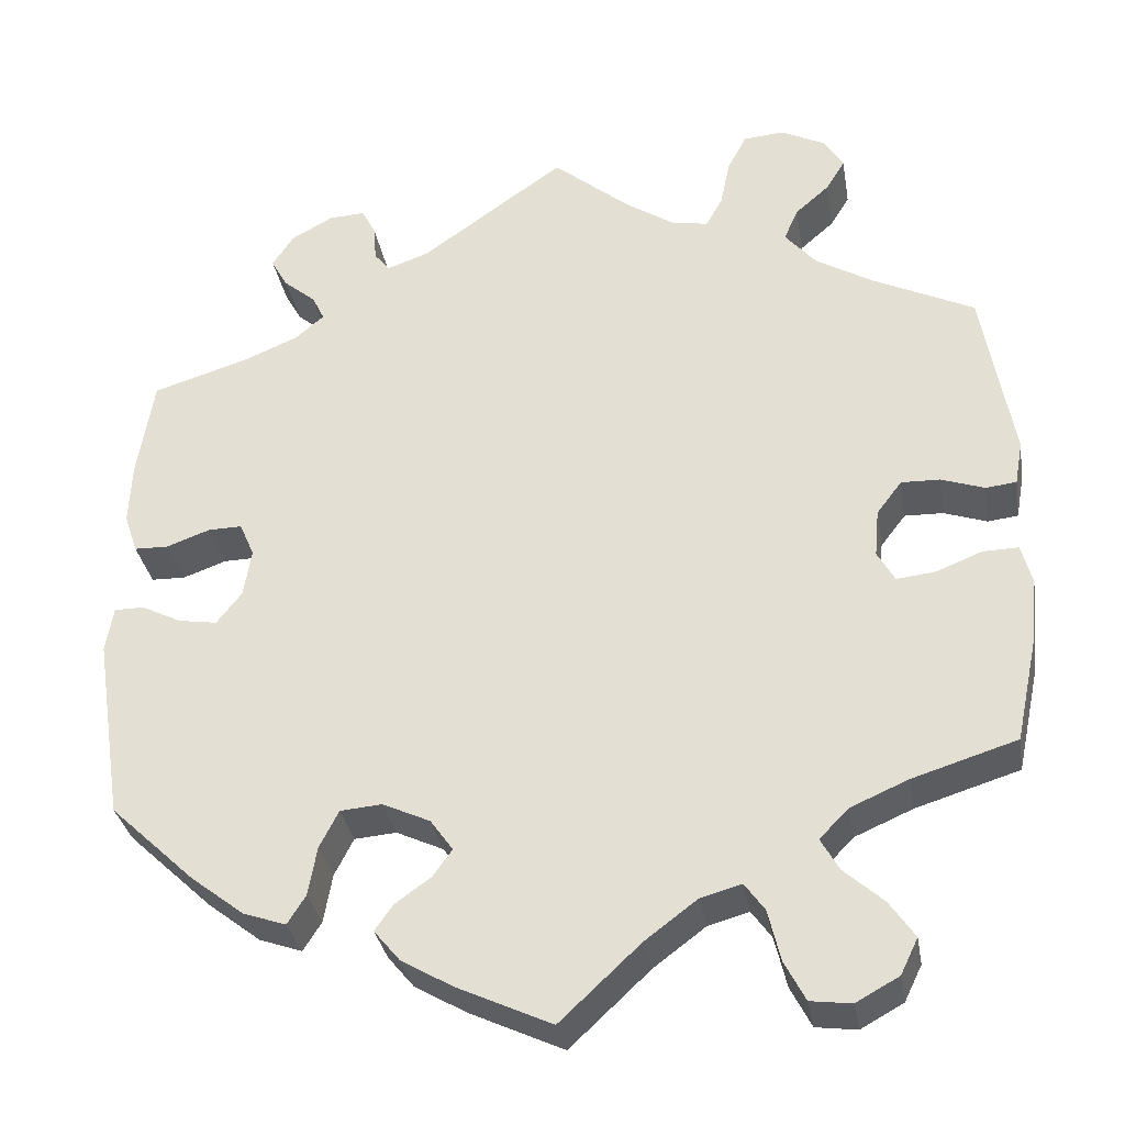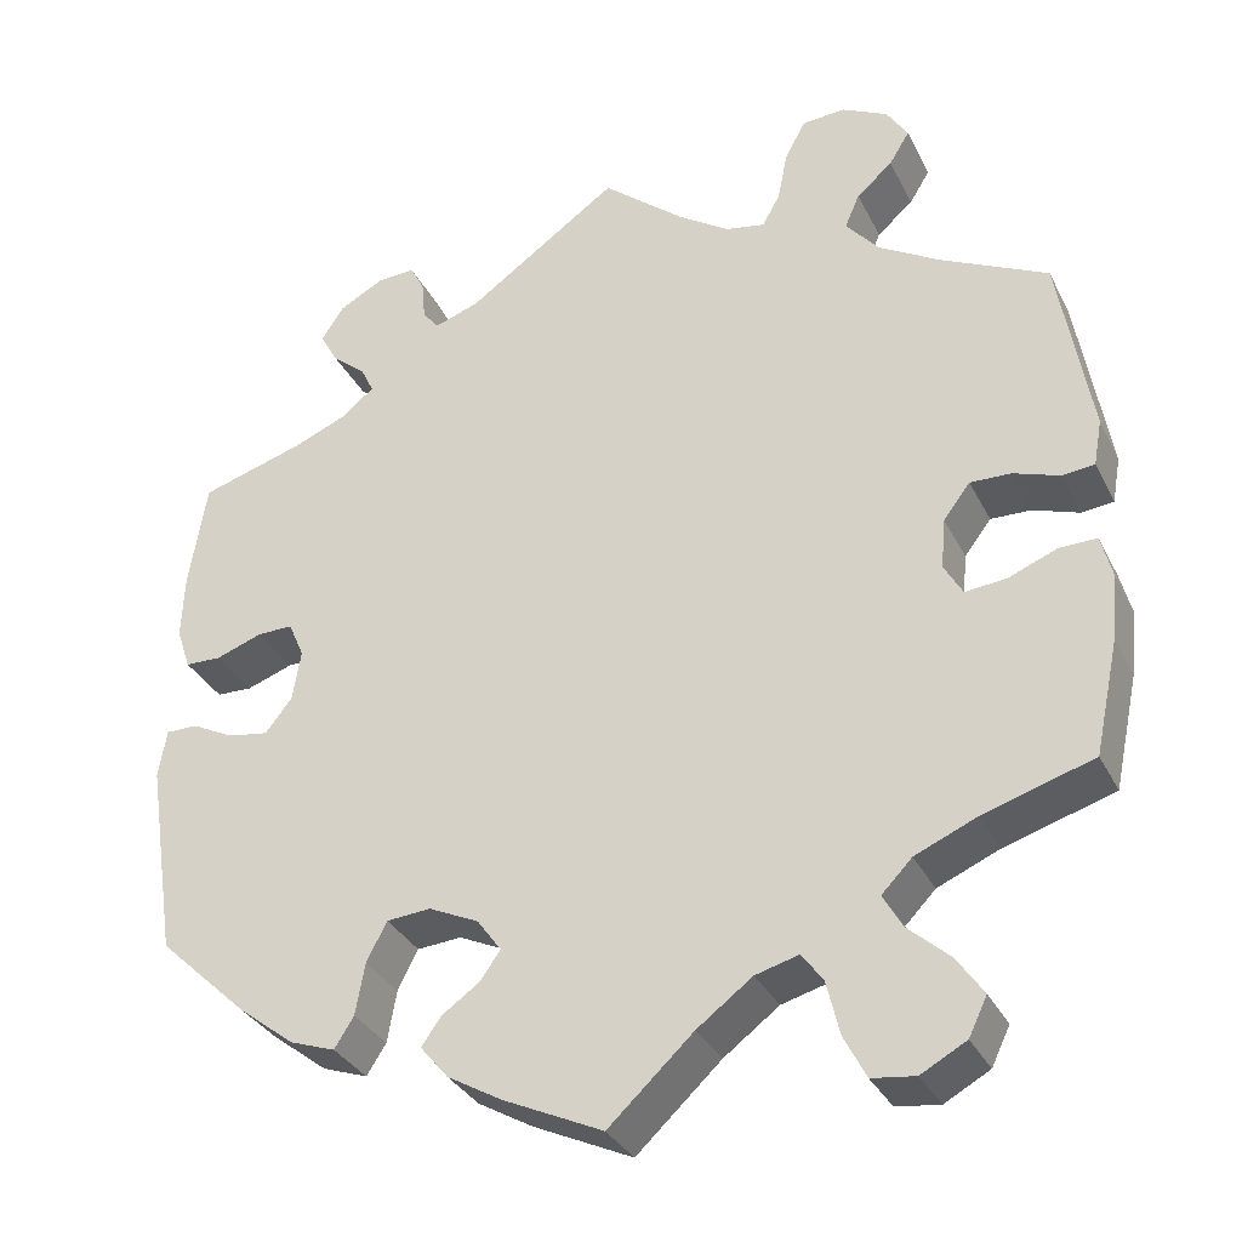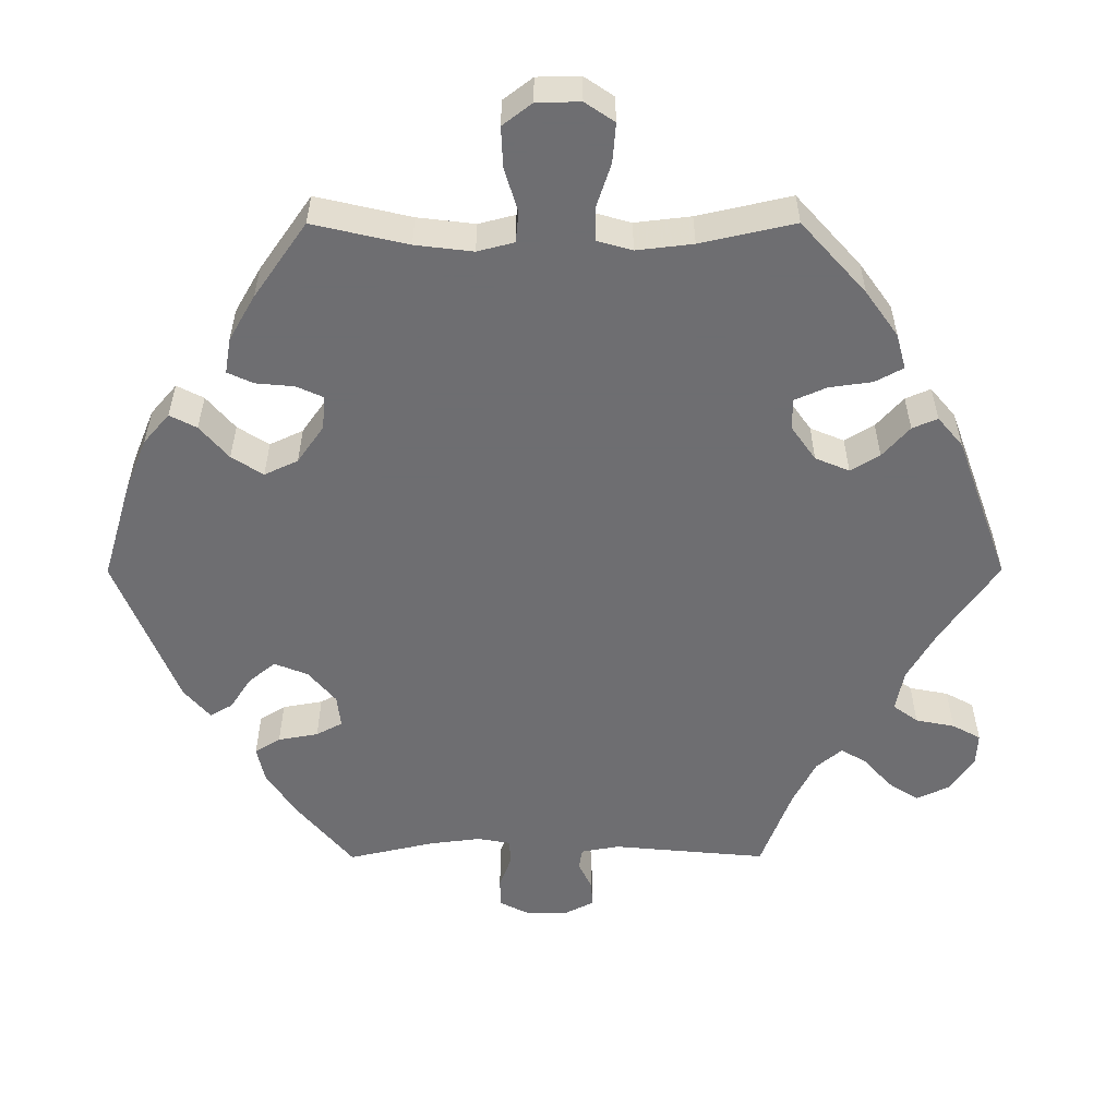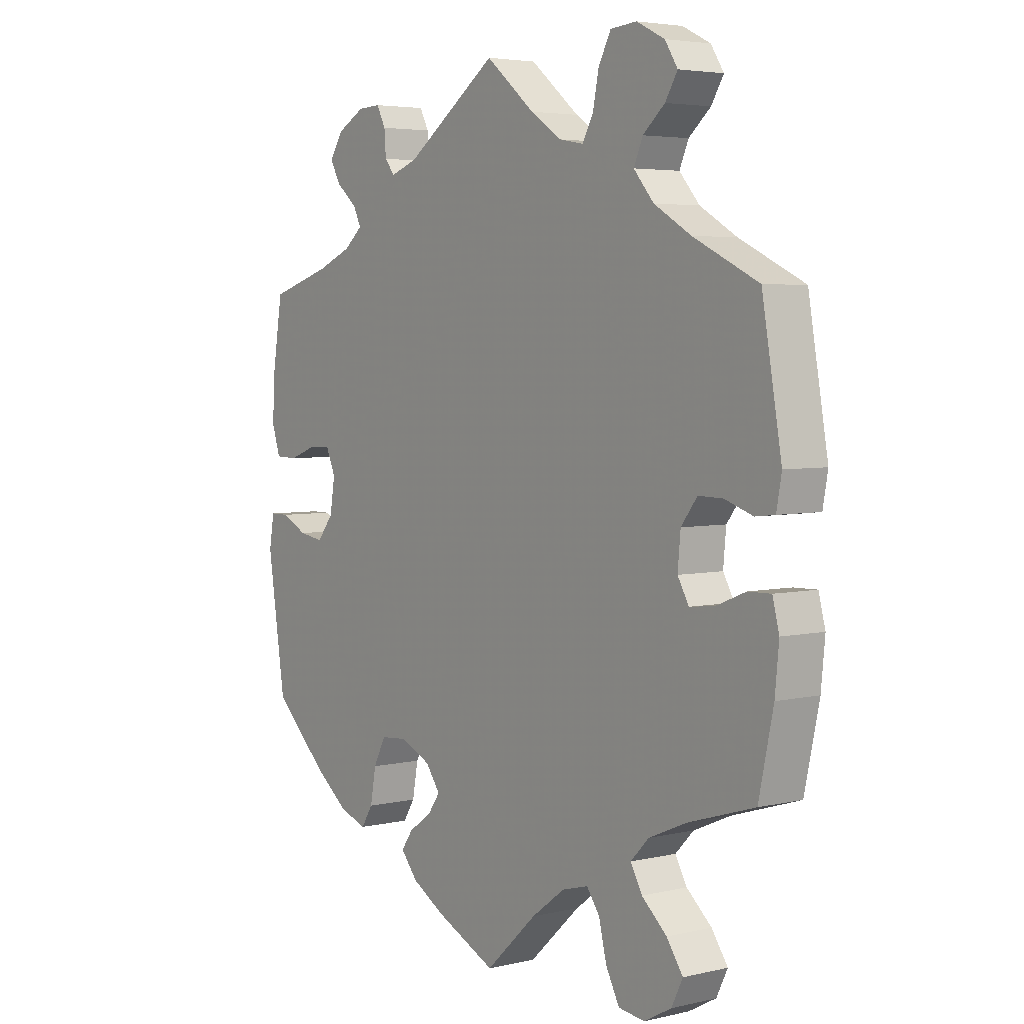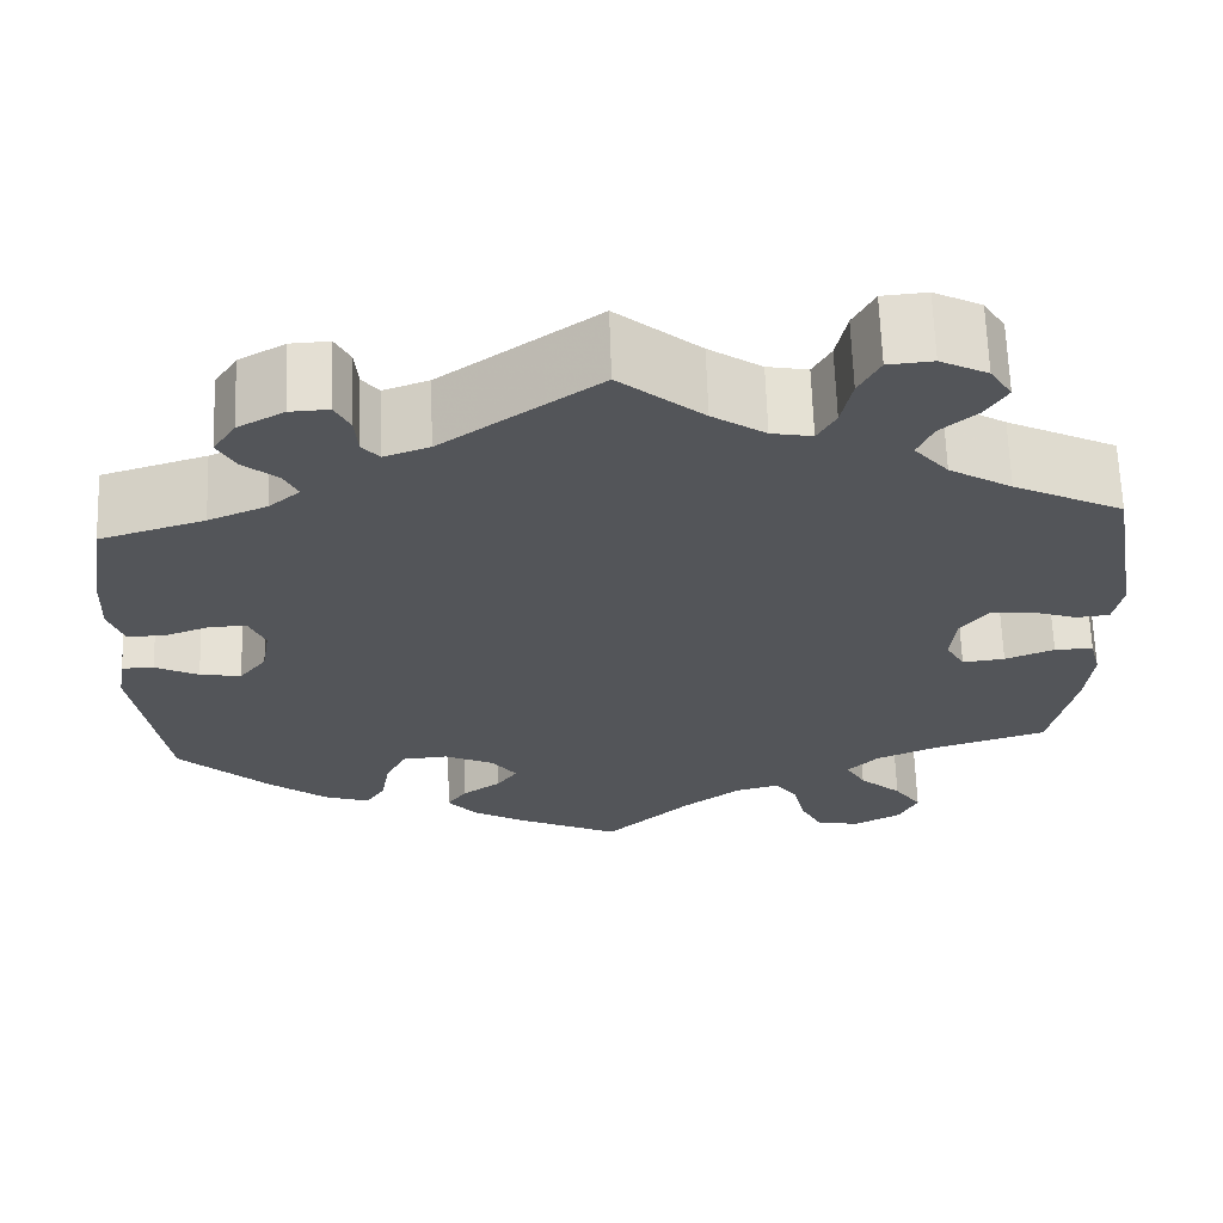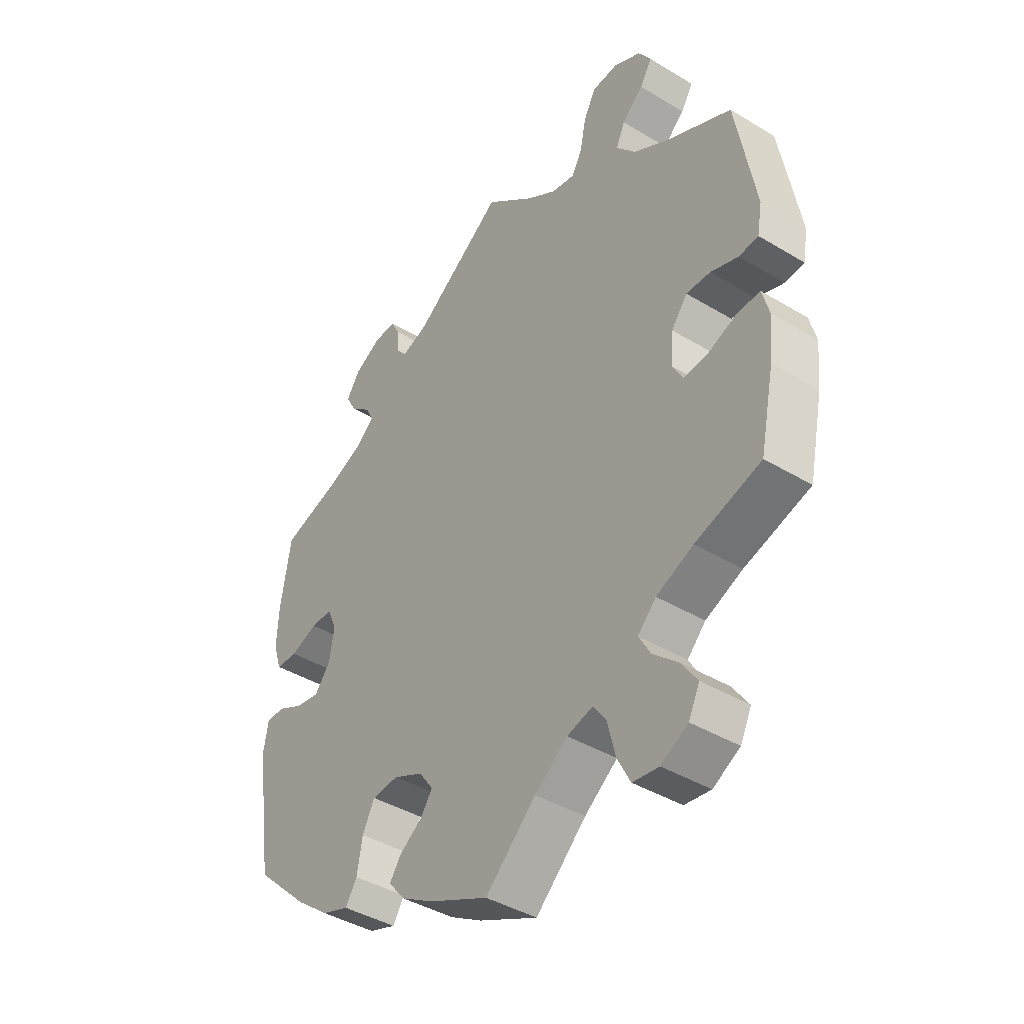
<metadata>
{"format":"obj","ext":"obj","renderer":"f3d","projection":"perspective","resolution":1024,"background":"white","views":[{"elev":-32.4,"azim":-170.4,"up":"+Z"},{"elev":-32.7,"azim":-156.7,"up":"+Z"},{"elev":-54.4,"azim":-149.9,"up":"+Y"},{"elev":4.3,"azim":-127.0,"up":"+Z"},{"elev":65.5,"azim":178.1,"up":"+Z"},{"elev":-41.3,"azim":-126.2,"up":"+Z"}]}
</metadata>
<code>
v -0.092 0.07 -0.492
v -0.152 0.07 -0.447
v -0.199 0.07 -0.434
v -0.222 0.07 -0.466
v -0.236 0.07 -0.524
v -0.26 0.07 -0.57
v -0.307 0.07 -0.576
v -0.356 0.07 -0.549
v -0.376 0.07 -0.508
v -0.347 0.07 -0.466
v -0.302 0.07 -0.426
v -0.281 0.07 -0.389
v -0.314 0.07 -0.355
v -0.381 0.07 -0.326
v -0.5 0.07 -0.289
v -0.526 0.07 -0.167
v -0.533 0.07 -0.095
v -0.521 0.07 -0.049
v -0.48 0.07 -0.05
v -0.428 0.07 -0.071
v -0.383 0.07 -0.076
v -0.363 0.07 -0.041
v -0.368 0.07 0.014
v -0.397 0.07 0.052
v -0.441 0.07 0.051
v -0.491 0.07 0.034
v -0.526 0.07 0.038
v -0.535 0.07 0.088
v -0.5 0.07 0.289
v -0.384 0.07 0.345
v -0.318 0.07 0.384
v -0.282 0.07 0.426
v -0.298 0.07 0.463
v -0.337 0.07 0.497
v -0.359 0.07 0.533
v -0.336 0.07 0.569
v -0.286 0.07 0.594
v -0.239 0.07 0.59
v -0.217 0.07 0.548
v -0.206 0.07 0.494
v -0.187 0.07 0.46
v -0.144 0.07 0.468
v -0.088 0.07 0.505
v 0 0.07 0.578
v 0.165 0.07 0.461
v 0.213 0.07 0.444
v 0.231 0.07 0.466
v 0.234 0.07 0.507
v 0.25 0.07 0.538
v 0.291 0.07 0.536
v 0.34 0.07 0.509
v 0.364 0.07 0.472
v 0.345 0.07 0.438
v 0.308 0.07 0.407
v 0.294 0.07 0.378
v 0.327 0.07 0.35
v 0.389 0.07 0.324
v 0.5 0.07 0.29
v 0.519 0.07 0.174
v 0.522 0.07 0.104
v 0.507 0.07 0.059
v 0.468 0.07 0.058
v 0.418 0.07 0.076
v 0.379 0.07 0.077
v 0.362 0.07 0.038
v 0.371 0.07 -0.017
v 0.4 0.07 -0.054
v 0.444 0.07 -0.047
v 0.49 0.07 -0.024
v 0.524 0.07 -0.024
v 0.533 0.07 -0.076
v 0.501 0.07 -0.288
v 0.404 0.07 -0.379
v 0.343 0.07 -0.426
v 0.294 0.07 -0.443
v 0.273 0.07 -0.41
v 0.263 0.07 -0.354
v 0.241 0.07 -0.311
v 0.193 0.07 -0.307
v 0.139 0.07 -0.332
v 0.113 0.07 -0.368
v 0.135 0.07 -0.399
v 0.176 0.07 -0.428
v 0.197 0.07 -0.458
v 0.167 0.07 -0.494
v 0.108 0.07 -0.528
v 0 0.07 -0.578
v -0.092 0 -0.492
v -0.152 0 -0.447
v -0.199 0 -0.434
v -0.222 0 -0.466
v -0.236 0 -0.524
v -0.26 0 -0.57
v -0.307 0 -0.576
v -0.356 0 -0.549
v -0.376 0 -0.508
v -0.347 0 -0.466
v -0.302 0 -0.426
v -0.281 0 -0.389
v -0.314 0 -0.355
v -0.381 0 -0.326
v -0.5 0 -0.289
v -0.526 0 -0.167
v -0.533 0 -0.095
v -0.521 0 -0.049
v -0.48 0 -0.05
v -0.428 0 -0.071
v -0.383 0 -0.076
v -0.363 0 -0.041
v -0.368 0 0.014
v -0.397 0 0.052
v -0.441 0 0.051
v -0.491 0 0.034
v -0.526 0 0.038
v -0.535 0 0.088
v -0.5 0 0.289
v -0.384 0 0.345
v -0.318 0 0.384
v -0.282 0 0.426
v -0.298 0 0.463
v -0.337 0 0.497
v -0.359 0 0.533
v -0.336 0 0.569
v -0.286 0 0.594
v -0.239 0 0.59
v -0.217 0 0.548
v -0.206 0 0.494
v -0.187 0 0.46
v -0.144 0 0.468
v -0.088 0 0.505
v 0 0 0.578
v 0.165 0 0.461
v 0.213 0 0.444
v 0.231 0 0.466
v 0.234 0 0.507
v 0.25 0 0.538
v 0.291 0 0.536
v 0.34 0 0.509
v 0.364 0 0.472
v 0.345 0 0.438
v 0.308 0 0.407
v 0.294 0 0.378
v 0.327 0 0.35
v 0.389 0 0.324
v 0.5 0 0.29
v 0.519 0 0.174
v 0.522 0 0.104
v 0.507 0 0.059
v 0.468 0 0.058
v 0.418 0 0.076
v 0.379 0 0.077
v 0.362 0 0.038
v 0.371 0 -0.017
v 0.4 0 -0.054
v 0.444 0 -0.047
v 0.49 0 -0.024
v 0.524 0 -0.024
v 0.533 0 -0.076
v 0.501 0 -0.288
v 0.404 0 -0.379
v 0.343 0 -0.426
v 0.294 0 -0.443
v 0.273 0 -0.41
v 0.263 0 -0.354
v 0.241 0 -0.311
v 0.193 0 -0.307
v 0.139 0 -0.332
v 0.113 0 -0.368
v 0.135 0 -0.399
v 0.176 0 -0.428
v 0.197 0 -0.458
v 0.167 0 -0.494
v 0.108 0 -0.528
v 0 0 -0.578
f 86 87 1
f 85 86 1 2
f 82 83 84 85
f 81 82 85 2
f 80 81 2 3
f 79 80 3
f 74 75 76 77
f 74 77 78
f 73 74 78
f 72 73 78
f 71 72 78 79
f 68 69 70 71
f 67 68 71 79
f 60 61 62 63
f 60 63 64
f 57 58 59 60
f 56 57 60 64
f 55 56 64 65
f 51 52 53 54
f 51 54 55
f 50 51 55
f 47 48 49 50
f 46 47 50 55
f 45 46 55 65
f 43 44 45 65
f 37 38 39 40
f 37 40 41
f 36 37 41
f 33 34 35 36
f 32 33 36 41
f 31 32 41 42
f 27 28 29 30
f 25 26 27 30
f 24 25 30 31
f 23 24 31 42
f 17 18 19 20
f 17 20 21
f 14 15 16 17
f 13 14 17 21
f 12 13 21 22
f 8 9 10 11
f 8 11 12
f 7 8 12
f 4 5 6 7
f 3 4 7 12
f 66 67 79 3
f 42 43 65 66
f 22 23 42 66
f 3 12 22 66
f 88 174 173
f 89 88 173 172
f 172 171 170 169
f 89 172 169 168
f 90 89 168 167
f 90 167 166
f 164 163 162 161
f 165 164 161
f 165 161 160
f 165 160 159
f 166 165 159 158
f 158 157 156 155
f 166 158 155 154
f 150 149 148 147
f 151 150 147
f 147 146 145 144
f 151 147 144 143
f 152 151 143 142
f 141 140 139 138
f 142 141 138
f 142 138 137
f 137 136 135 134
f 142 137 134 133
f 152 142 133 132
f 152 132 131 130
f 127 126 125 124
f 128 127 124
f 128 124 123
f 123 122 121 120
f 128 123 120 119
f 129 128 119 118
f 117 116 115 114
f 117 114 113 112
f 118 117 112 111
f 129 118 111 110
f 107 106 105 104
f 108 107 104
f 104 103 102 101
f 108 104 101 100
f 109 108 100 99
f 98 97 96 95
f 99 98 95
f 99 95 94
f 94 93 92 91
f 99 94 91 90
f 90 166 154 153
f 153 152 130 129
f 153 129 110 109
f 153 109 99 90
f 1 88 89 2
f 2 89 90 3
f 3 90 91 4
f 4 91 92 5
f 5 92 93 6
f 6 93 94 7
f 7 94 95 8
f 8 95 96 9
f 9 96 97 10
f 10 97 98 11
f 11 98 99 12
f 12 99 100 13
f 13 100 101 14
f 14 101 102 15
f 15 102 103 16
f 16 103 104 17
f 17 104 105 18
f 18 105 106 19
f 19 106 107 20
f 20 107 108 21
f 21 108 109 22
f 22 109 110 23
f 23 110 111 24
f 24 111 112 25
f 25 112 113 26
f 26 113 114 27
f 27 114 115 28
f 28 115 116 29
f 29 116 117 30
f 30 117 118 31
f 31 118 119 32
f 32 119 120 33
f 33 120 121 34
f 34 121 122 35
f 35 122 123 36
f 36 123 124 37
f 37 124 125 38
f 38 125 126 39
f 39 126 127 40
f 40 127 128 41
f 41 128 129 42
f 42 129 130 43
f 43 130 131 44
f 44 131 132 45
f 45 132 133 46
f 46 133 134 47
f 47 134 135 48
f 48 135 136 49
f 49 136 137 50
f 50 137 138 51
f 51 138 139 52
f 52 139 140 53
f 53 140 141 54
f 54 141 142 55
f 55 142 143 56
f 56 143 144 57
f 57 144 145 58
f 58 145 146 59
f 59 146 147 60
f 60 147 148 61
f 61 148 149 62
f 62 149 150 63
f 63 150 151 64
f 64 151 152 65
f 65 152 153 66
f 66 153 154 67
f 67 154 155 68
f 68 155 156 69
f 69 156 157 70
f 70 157 158 71
f 71 158 159 72
f 72 159 160 73
f 73 160 161 74
f 74 161 162 75
f 75 162 163 76
f 76 163 164 77
f 77 164 165 78
f 78 165 166 79
f 79 166 167 80
f 80 167 168 81
f 81 168 169 82
f 82 169 170 83
f 83 170 171 84
f 84 171 172 85
f 85 172 173 86
f 86 173 174 87
f 87 174 88 1

</code>
